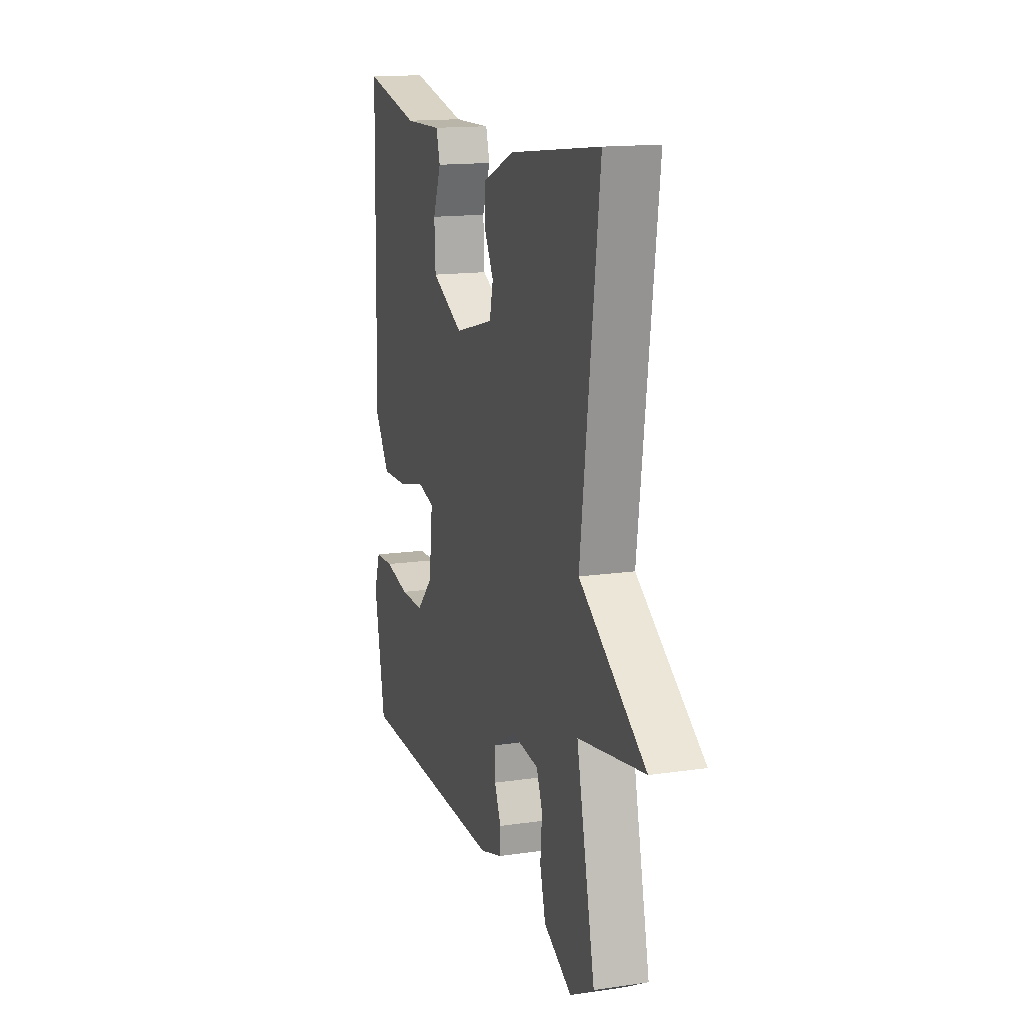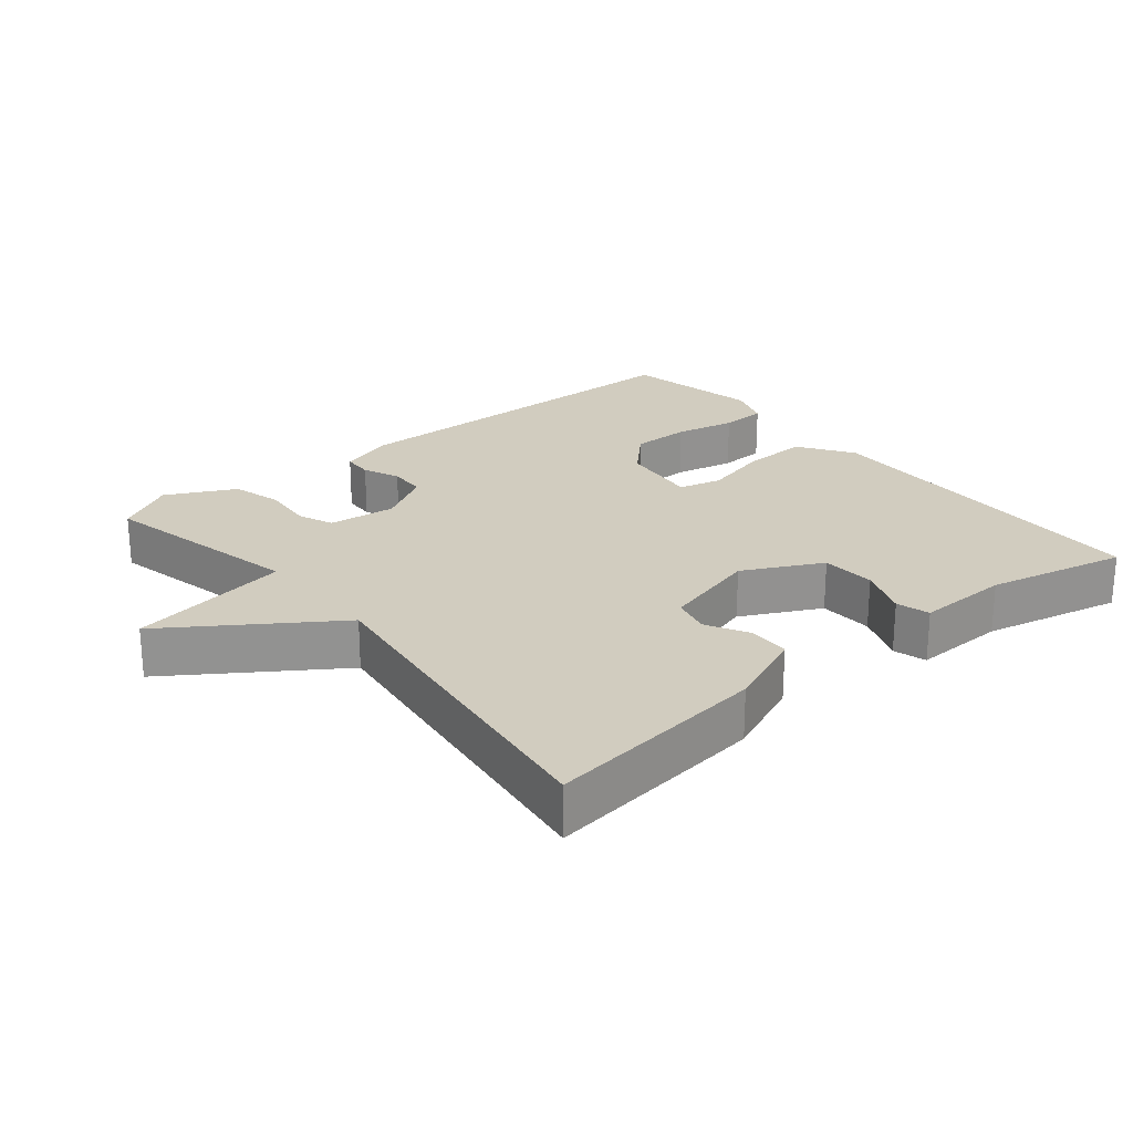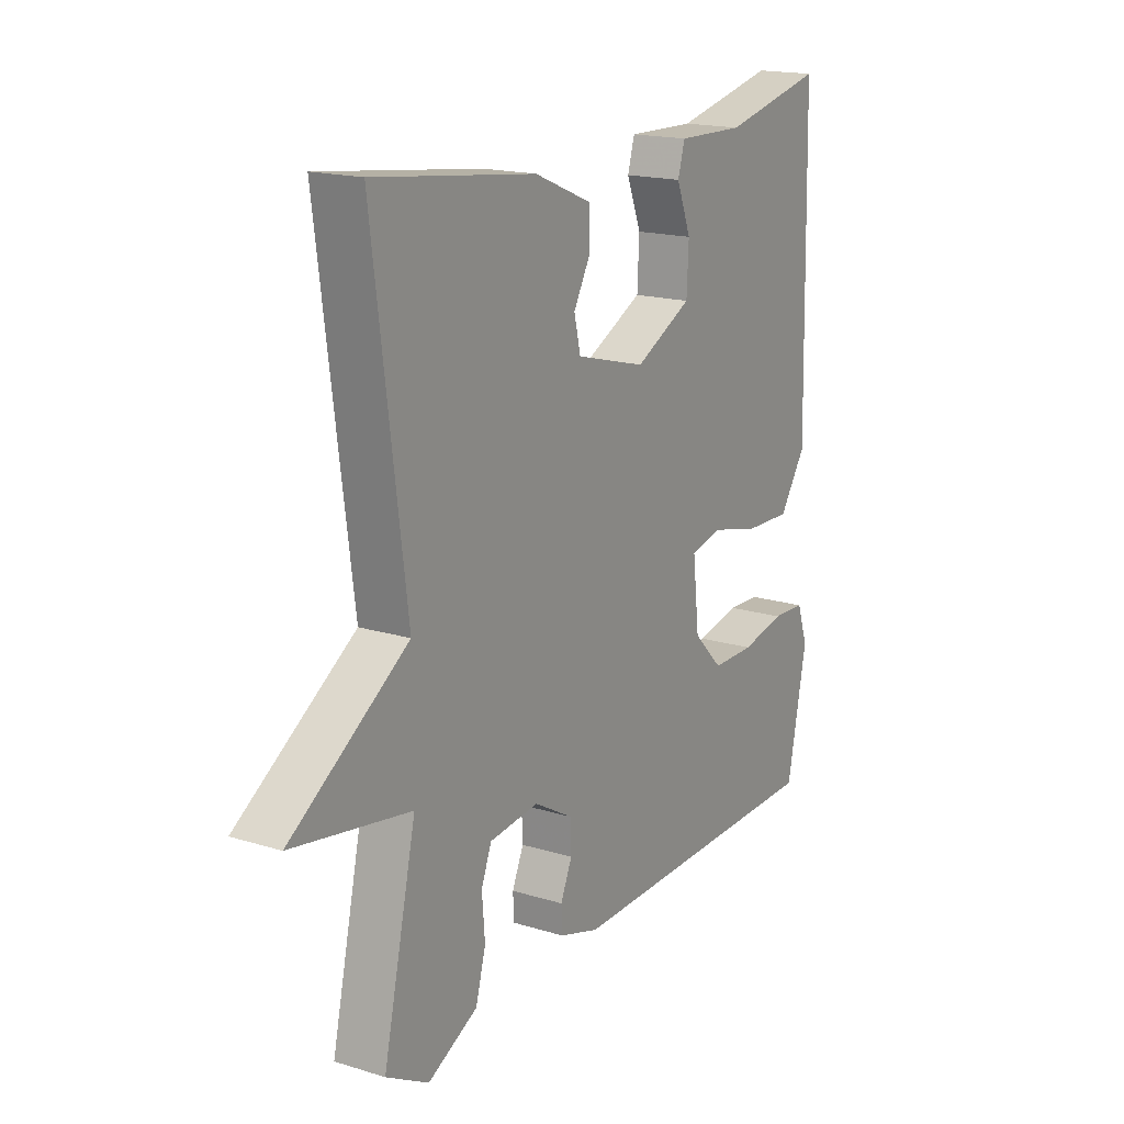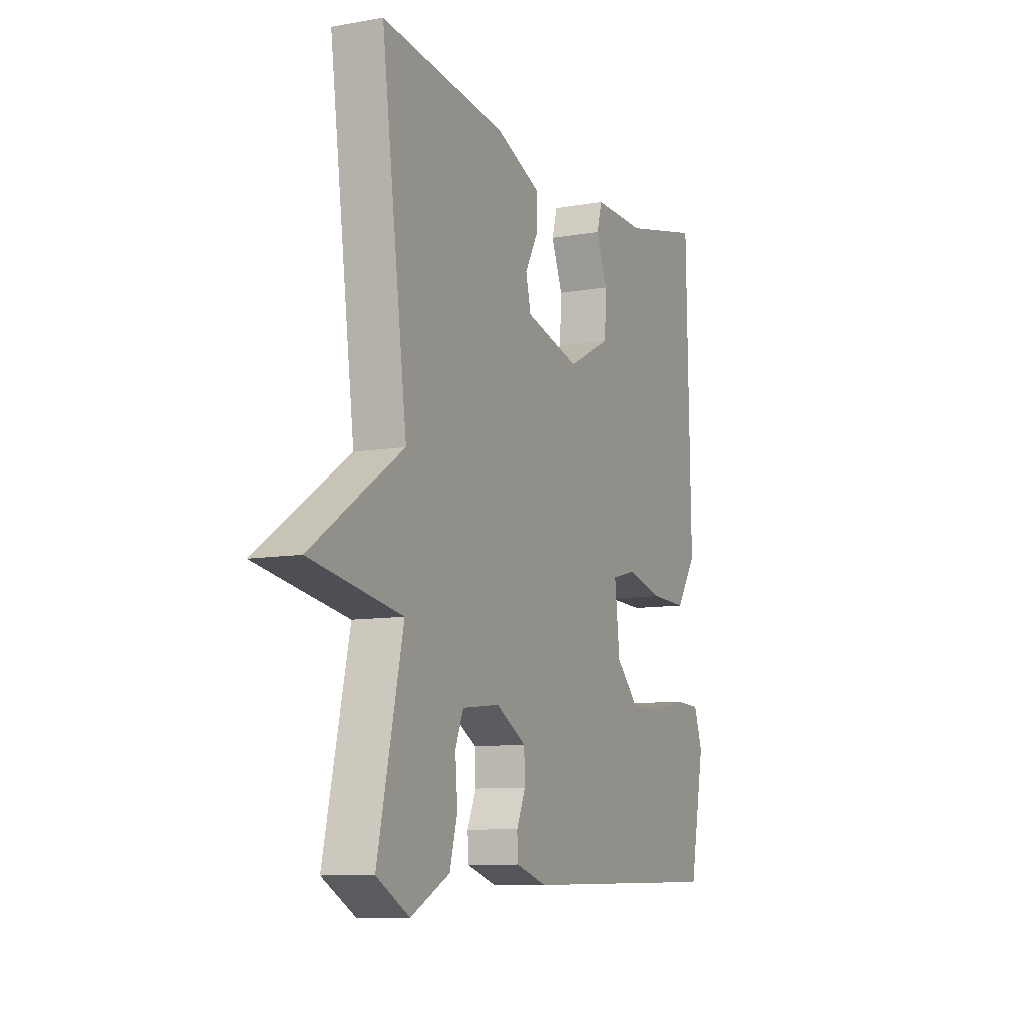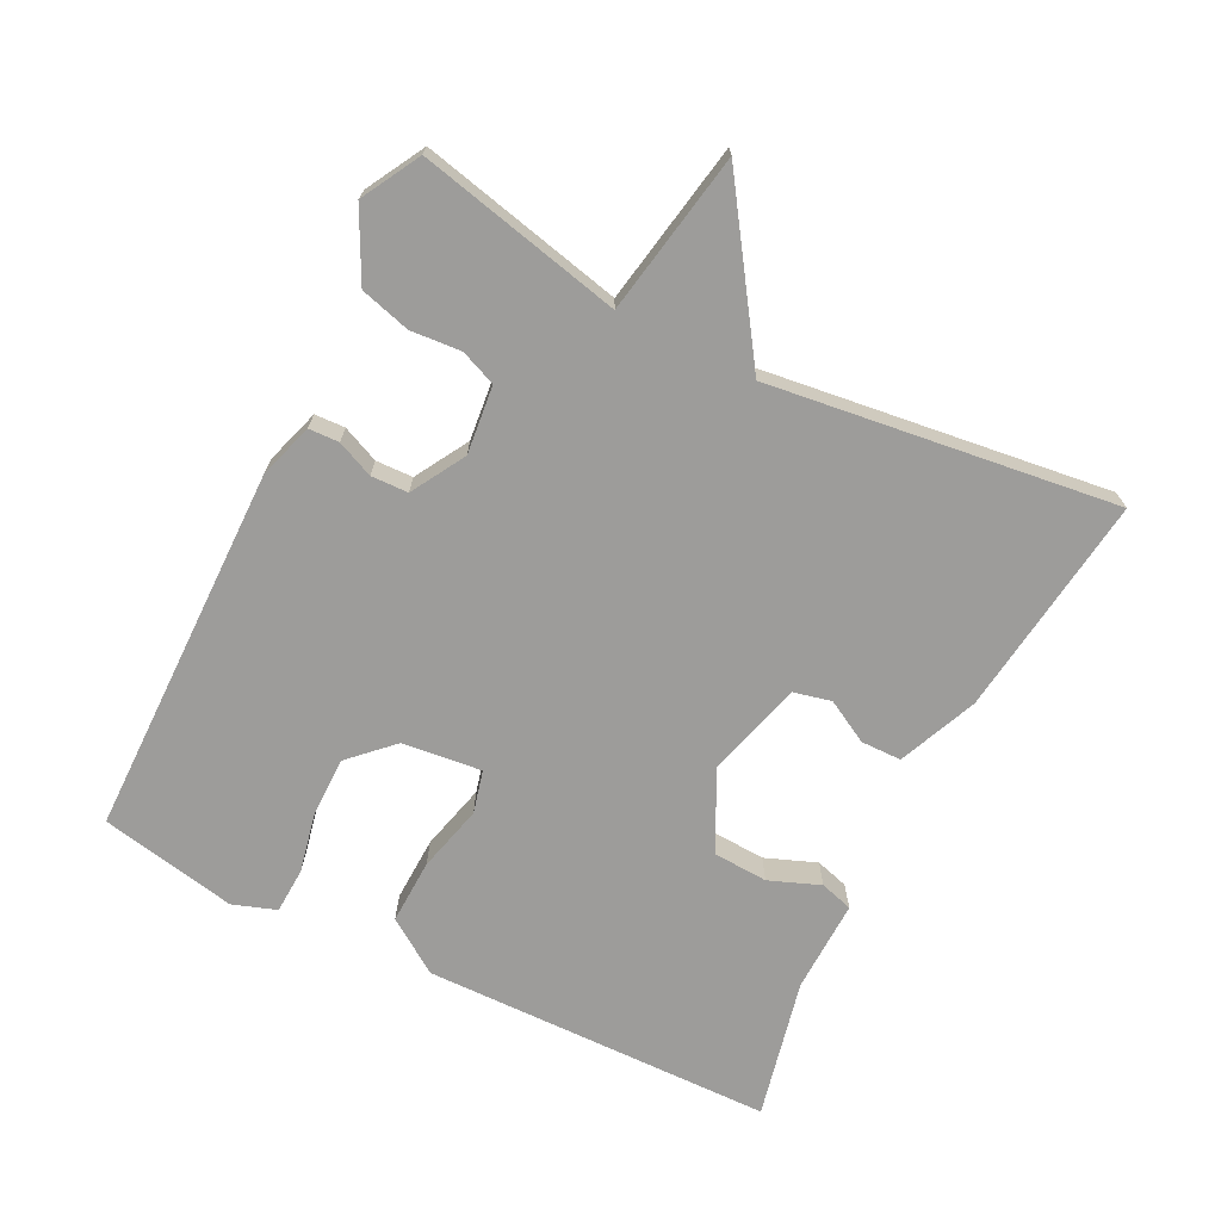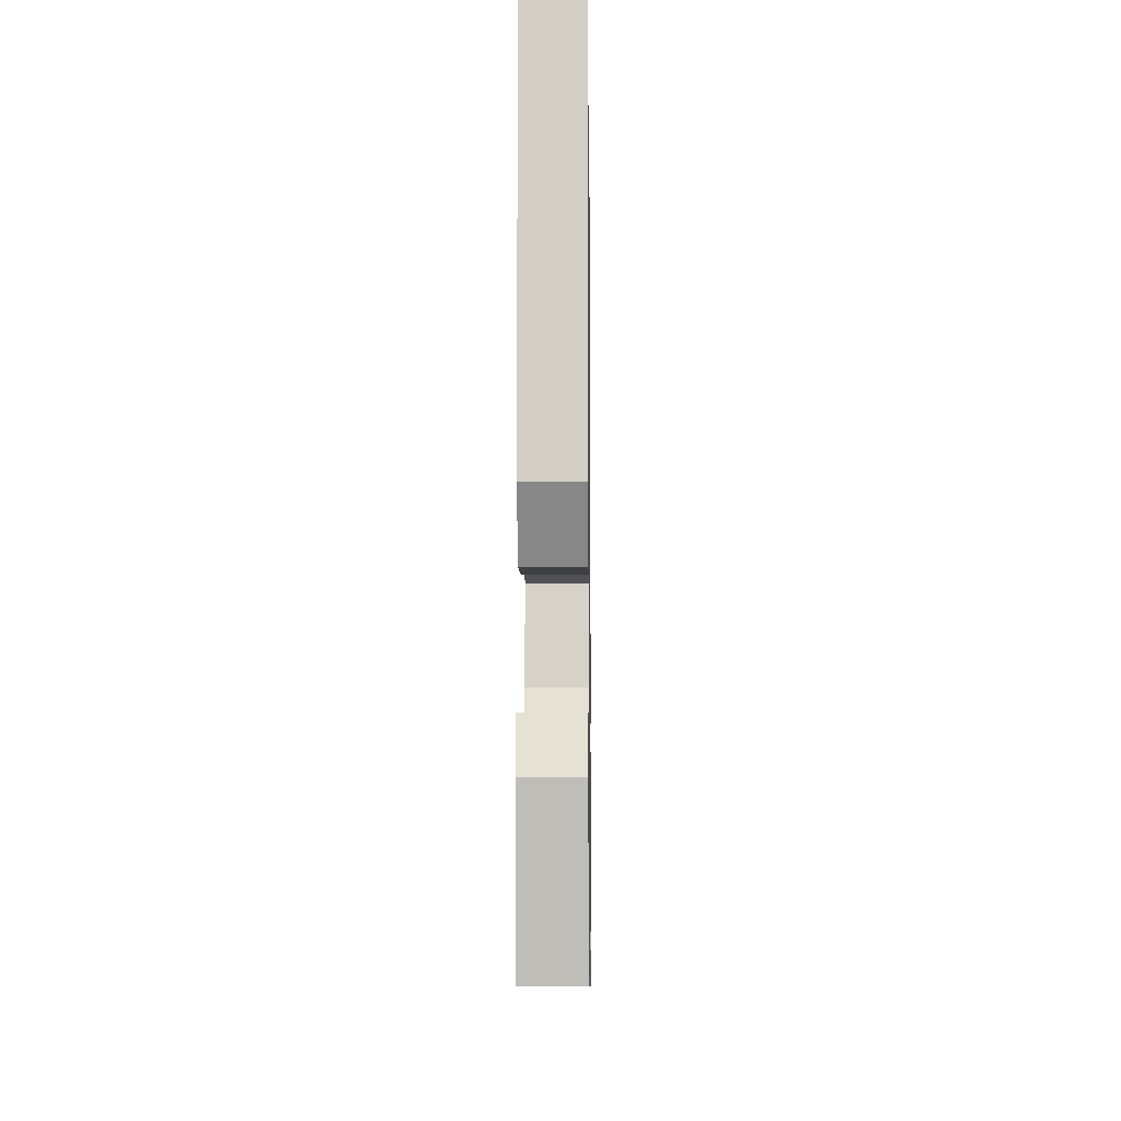
<metadata>
{"format":"obj","ext":"obj","renderer":"f3d","projection":"perspective","resolution":1024,"background":"white","views":[{"elev":15.0,"azim":-107.5,"up":"+Z"},{"elev":24.2,"azim":-39.4,"up":"+Y"},{"elev":17.5,"azim":-58.7,"up":"+Z"},{"elev":-9.4,"azim":-65.0,"up":"+Z"},{"elev":-70.2,"azim":-116.8,"up":"+Y"},{"elev":-6.5,"azim":90.8,"up":"+Z"}]}
</metadata>
<code>
v -0.5 0.07 0.5
v -0.177 0.07 0.46
v -0.062 0.07 0.412
v -0.061 0.07 0.353
v -0.095 0.07 0.291
v -0.082 0.07 0.236
v 0.059 0.07 0.198
v 0.173 0.07 0.256
v 0.177 0.07 0.335
v 0.148 0.07 0.409
v 0.162 0.07 0.457
v 0.297 0.07 0.454
v 0.5 0.07 0.5
v 0.511 0.07 -0.011
v 0.458 0.07 -0.09
v 0.363 0.07 -0.087
v 0.266 0.07 -0.063
v 0.204 0.07 -0.079
v 0.217 0.07 -0.194
v 0.276 0.07 -0.254
v 0.362 0.07 -0.254
v 0.45 0.07 -0.235
v 0.517 0.07 -0.238
v 0.539 0.07 -0.301
v 0.5 0.07 -0.5
v -0.042 0.07 -0.508
v -0.122 0.07 -0.483
v -0.124 0.07 -0.439
v -0.101 0.07 -0.386
v -0.103 0.07 -0.332
v -0.181 0.07 -0.287
v -0.28 0.07 -0.298
v -0.301 0.07 -0.35
v -0.295 0.07 -0.423
v -0.315 0.07 -0.496
v -0.415 0.07 -0.547
v -0.5 0.07 -0.5
v -0.434 0.07 -0.204
v -0.669 0.07 -0.163
v -0.434 0.07 -0.004
v -0.5 0 0.5
v -0.177 0 0.46
v -0.062 0 0.412
v -0.061 0 0.353
v -0.095 0 0.291
v -0.082 0 0.236
v 0.059 0 0.198
v 0.173 0 0.256
v 0.177 0 0.335
v 0.148 0 0.409
v 0.162 0 0.457
v 0.297 0 0.454
v 0.5 0 0.5
v 0.511 0 -0.011
v 0.458 0 -0.09
v 0.363 0 -0.087
v 0.266 0 -0.063
v 0.204 0 -0.079
v 0.217 0 -0.194
v 0.276 0 -0.254
v 0.362 0 -0.254
v 0.45 0 -0.235
v 0.517 0 -0.238
v 0.539 0 -0.301
v 0.5 0 -0.5
v -0.042 0 -0.508
v -0.122 0 -0.483
v -0.124 0 -0.439
v -0.101 0 -0.386
v -0.103 0 -0.332
v -0.181 0 -0.287
v -0.28 0 -0.298
v -0.301 0 -0.35
v -0.295 0 -0.423
v -0.315 0 -0.496
v -0.415 0 -0.547
v -0.5 0 -0.5
v -0.434 0 -0.204
v -0.669 0 -0.163
v -0.434 0 -0.004
f 38 39 40
f 36 37 38
f 35 36 38
f 34 35 38
f 33 34 38
f 32 33 38 40
f 40 1 2
f 32 40 2
f 31 32 2
f 27 28 29
f 26 27 29
f 25 26 29
f 24 25 29
f 23 24 29
f 22 23 29
f 21 22 29
f 20 21 29 30
f 19 20 30 31
f 15 16 17
f 14 15 17
f 13 14 17
f 12 13 17
f 12 17 18
f 9 10 11 12
f 8 9 12 18
f 7 8 18
f 18 19 31
f 7 18 31
f 6 7 31
f 3 4 5
f 2 3 5
f 2 5 6 31
f 80 79 78
f 78 77 76
f 78 76 75
f 78 75 74
f 78 74 73
f 80 78 73 72
f 42 41 80
f 42 80 72
f 42 72 71
f 69 68 67
f 69 67 66
f 69 66 65
f 69 65 64
f 69 64 63
f 69 63 62
f 69 62 61
f 70 69 61 60
f 71 70 60 59
f 57 56 55
f 57 55 54
f 57 54 53
f 57 53 52
f 58 57 52
f 52 51 50 49
f 58 52 49 48
f 58 48 47
f 71 59 58
f 71 58 47
f 71 47 46
f 45 44 43
f 45 43 42
f 71 46 45 42
f 1 41 42 2
f 2 42 43 3
f 3 43 44 4
f 4 44 45 5
f 5 45 46 6
f 6 46 47 7
f 7 47 48 8
f 8 48 49 9
f 9 49 50 10
f 10 50 51 11
f 11 51 52 12
f 12 52 53 13
f 13 53 54 14
f 14 54 55 15
f 15 55 56 16
f 16 56 57 17
f 17 57 58 18
f 18 58 59 19
f 19 59 60 20
f 20 60 61 21
f 21 61 62 22
f 22 62 63 23
f 23 63 64 24
f 24 64 65 25
f 25 65 66 26
f 26 66 67 27
f 27 67 68 28
f 28 68 69 29
f 29 69 70 30
f 30 70 71 31
f 31 71 72 32
f 32 72 73 33
f 33 73 74 34
f 34 74 75 35
f 35 75 76 36
f 36 76 77 37
f 37 77 78 38
f 38 78 79 39
f 39 79 80 40
f 40 80 41 1

</code>
